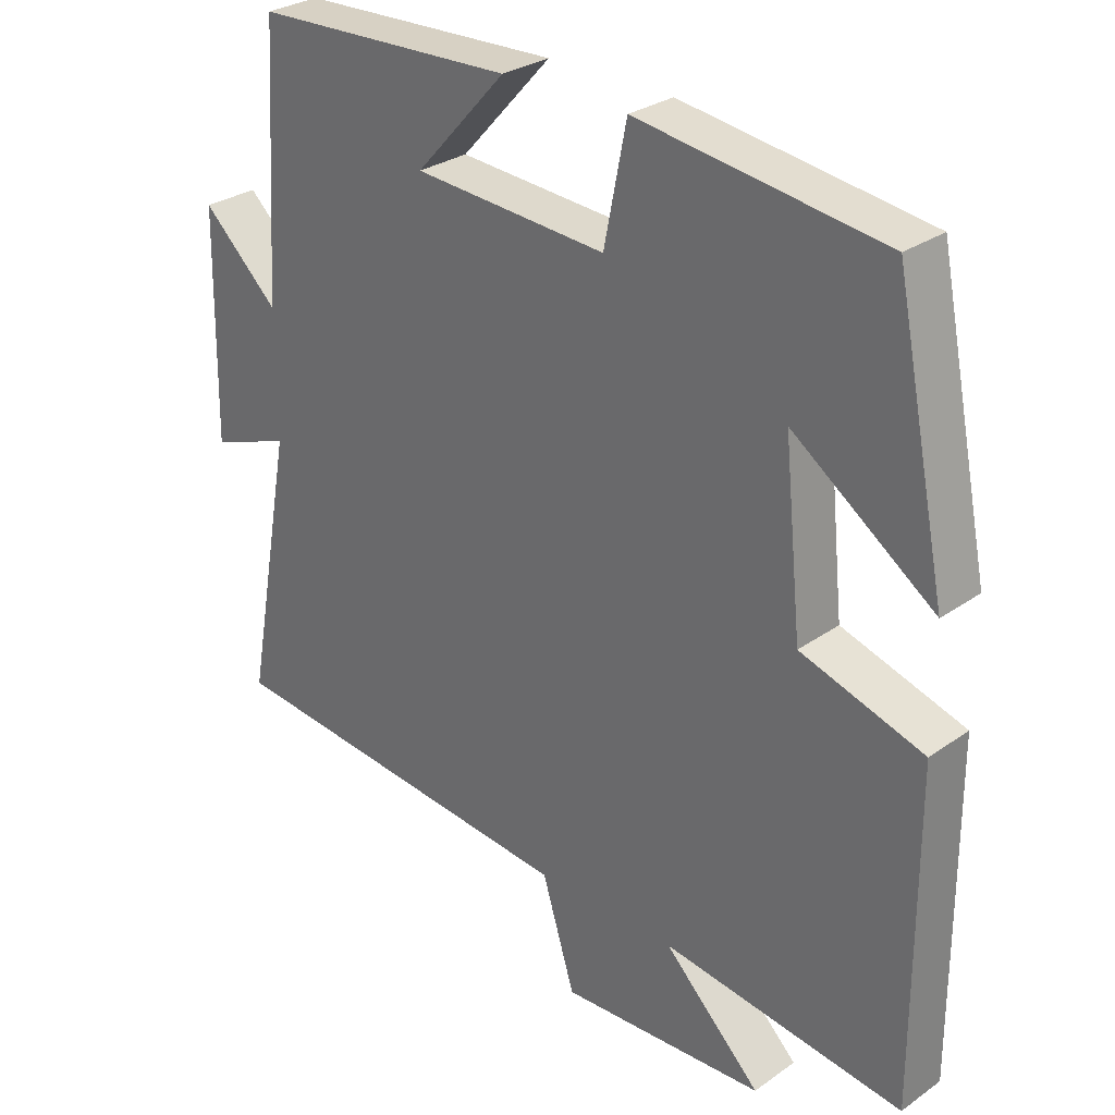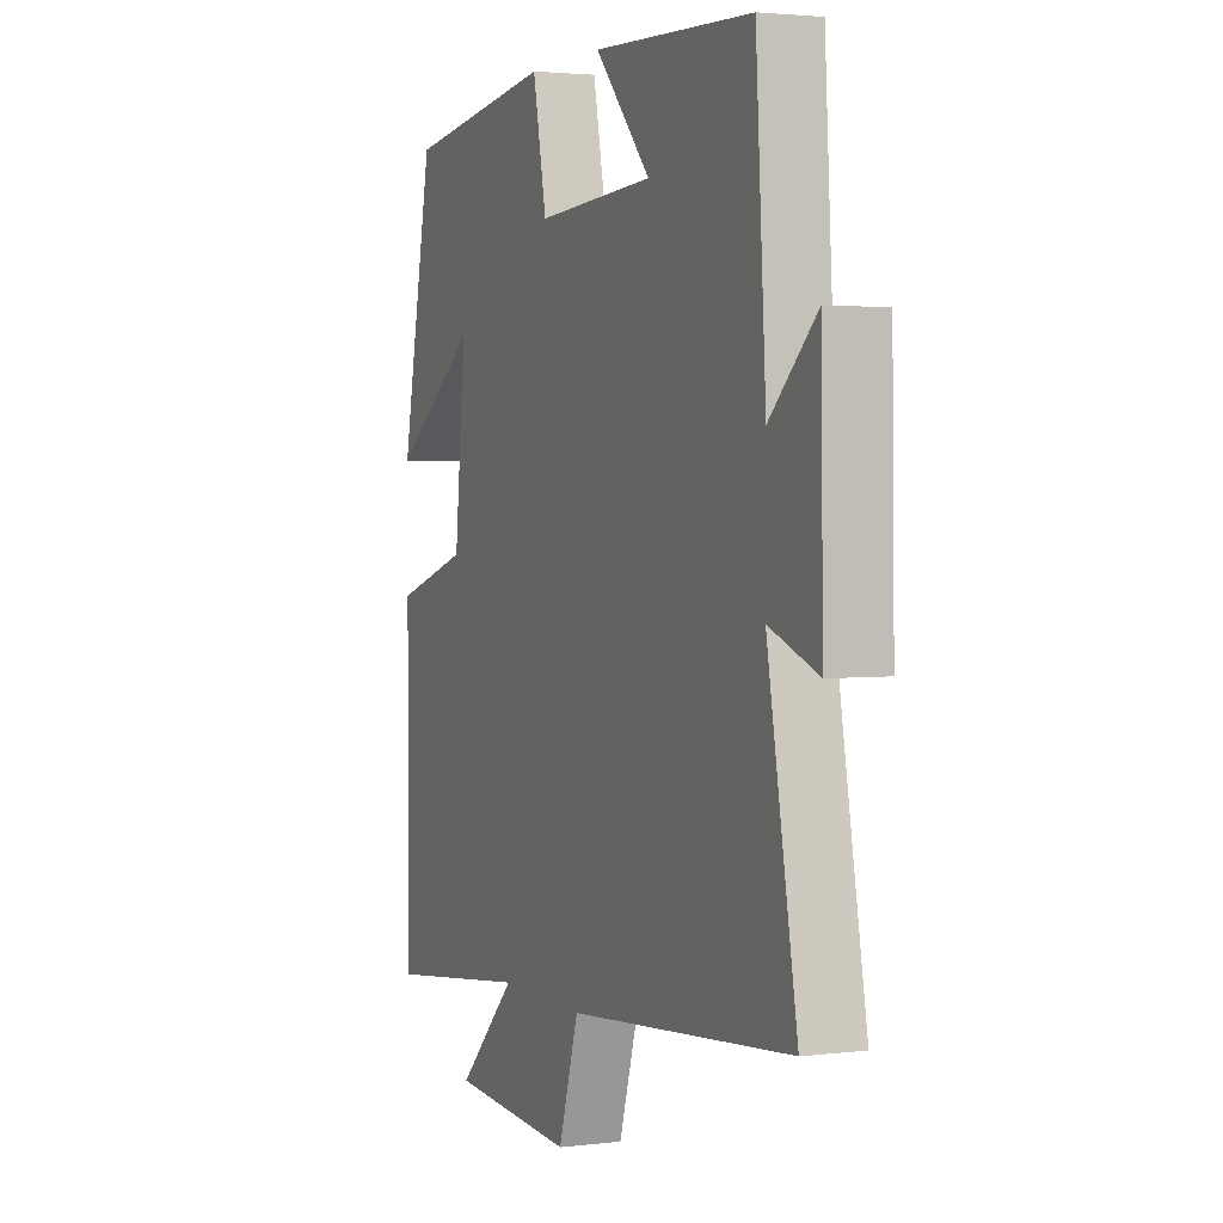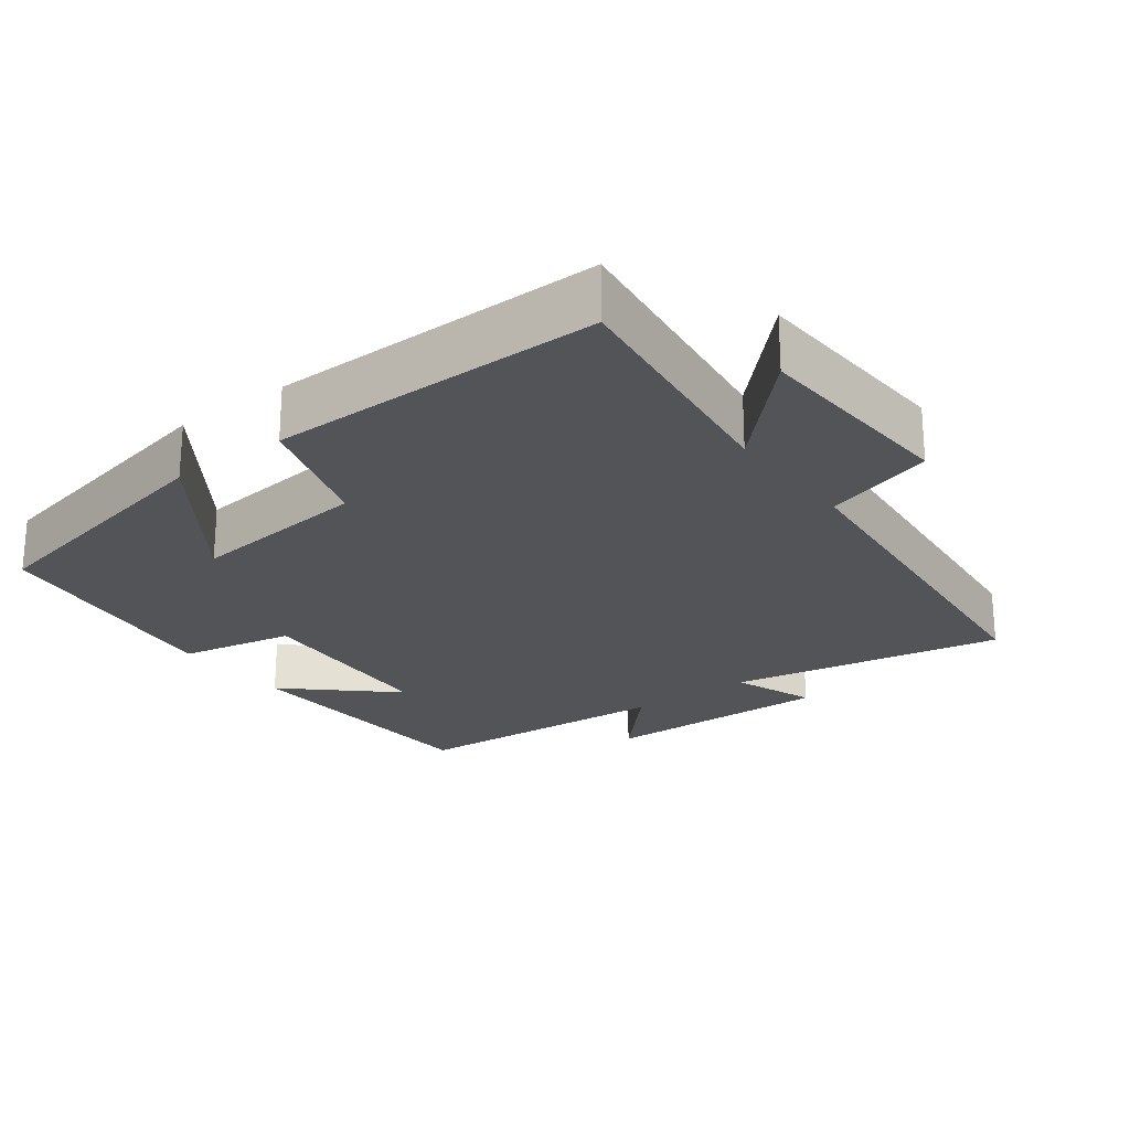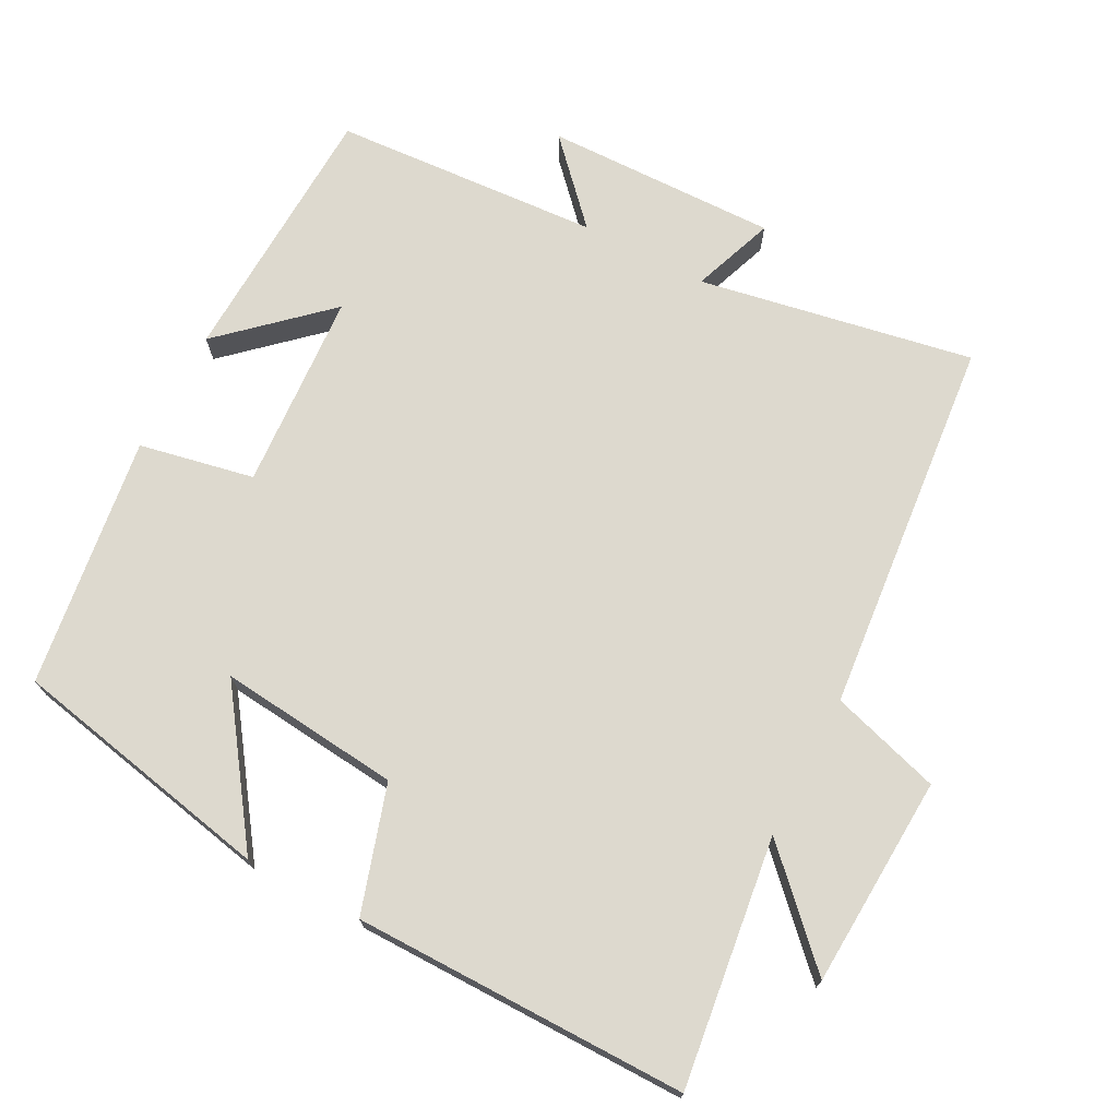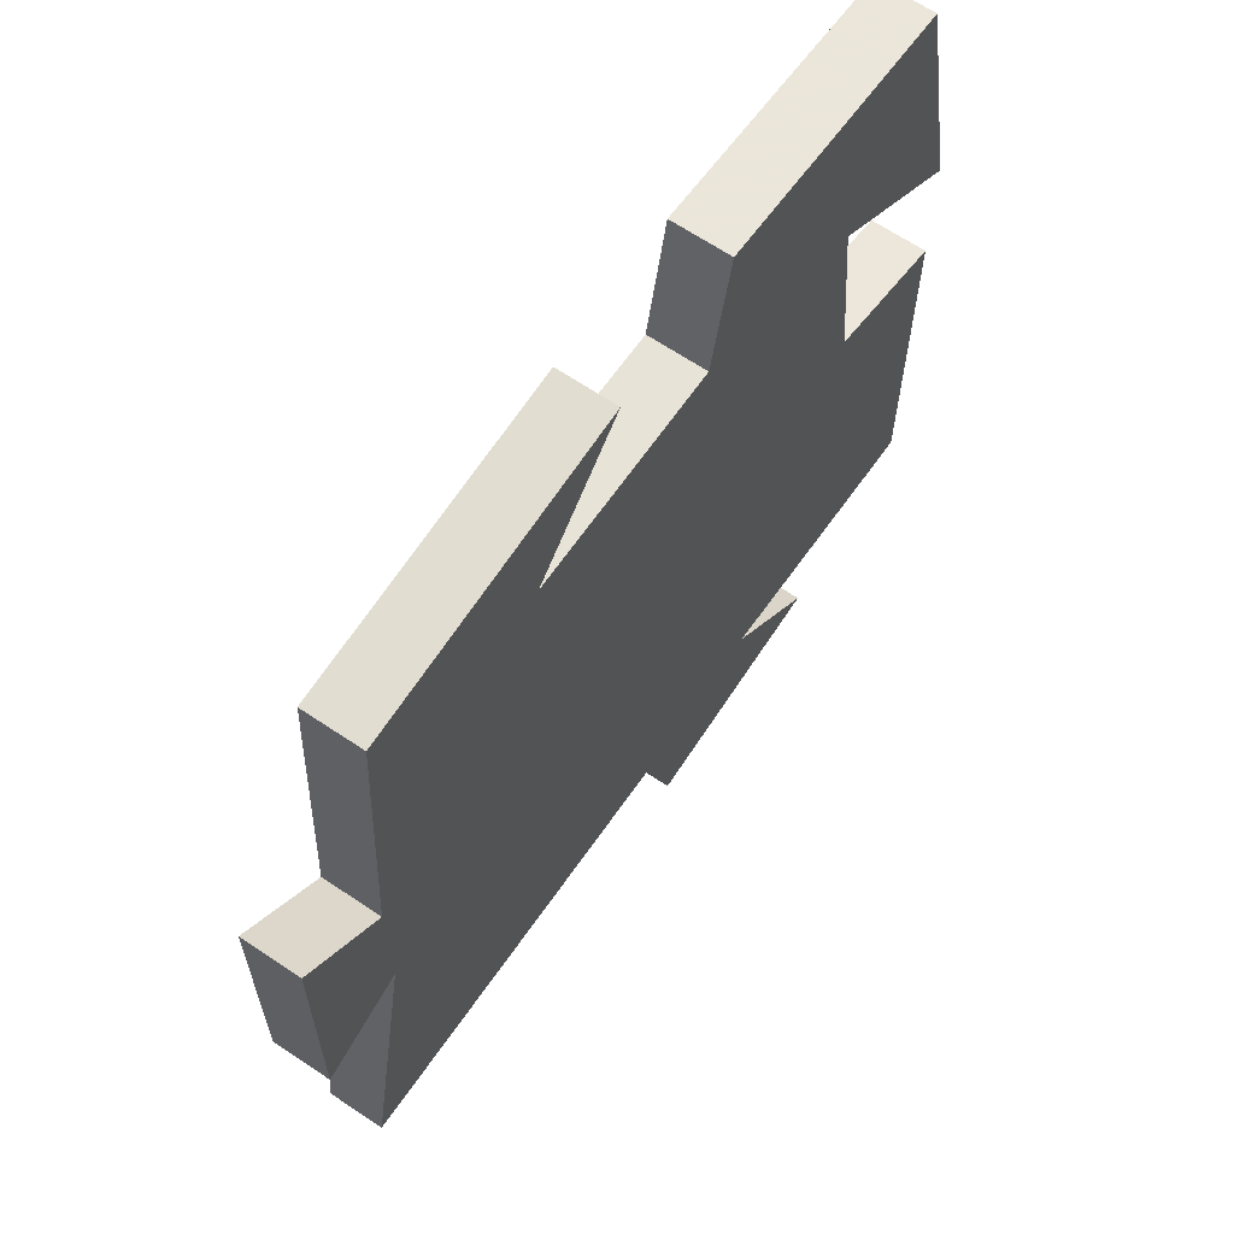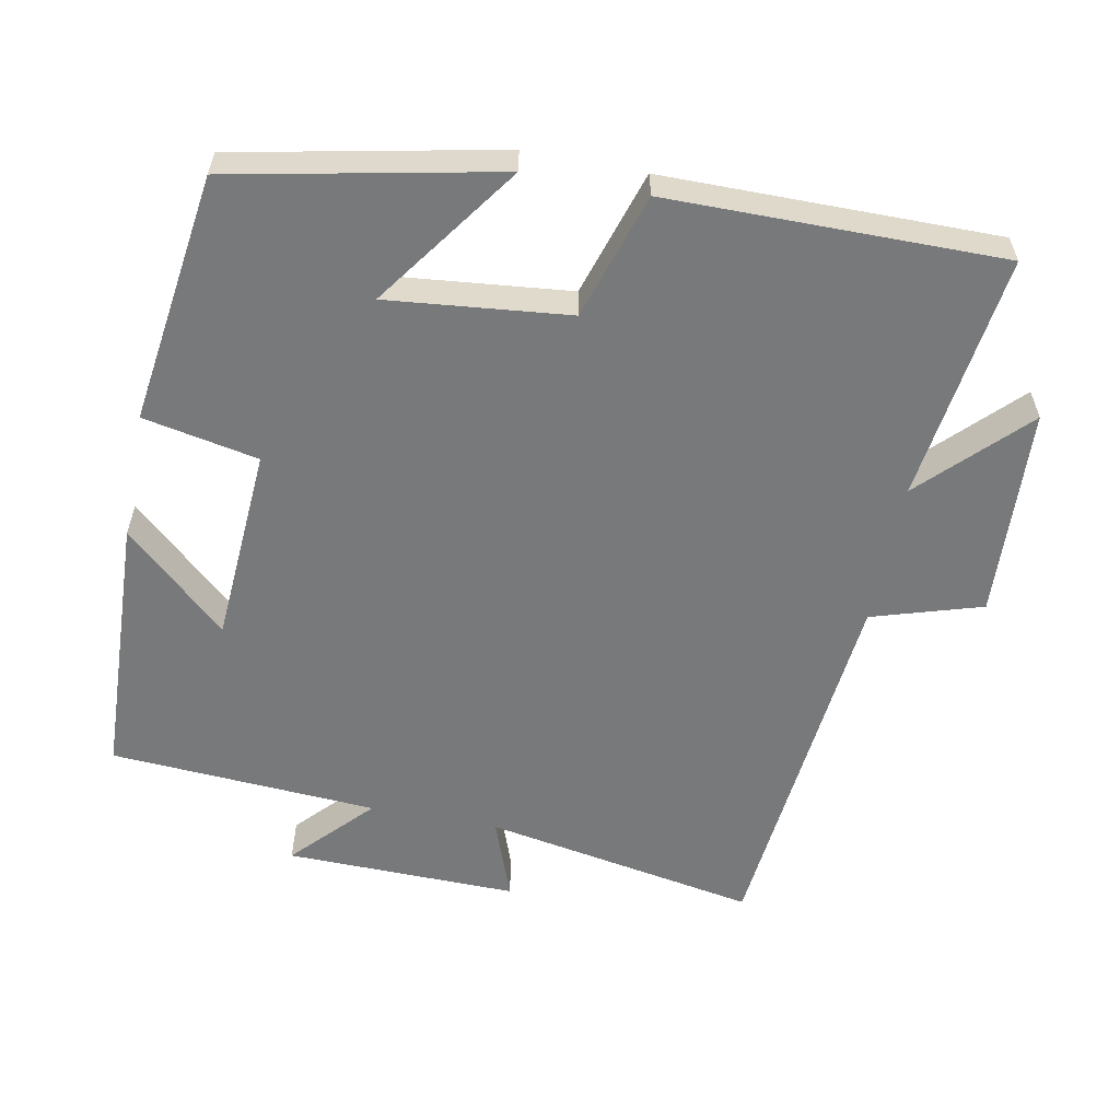
<metadata>
{"format":"obj","ext":"obj","renderer":"f3d","projection":"perspective","resolution":1024,"background":"white","views":[{"elev":29.1,"azim":43.8,"up":"+Z"},{"elev":2.7,"azim":-112.8,"up":"+Z"},{"elev":-23.2,"azim":127.0,"up":"+Y"},{"elev":71.8,"azim":117.7,"up":"+Y"},{"elev":66.2,"azim":-56.1,"up":"+Z"},{"elev":-57.7,"azim":79.0,"up":"+Y"}]}
</metadata>
<code>
v -0.476 0.07 0.485
v -0.103 0.07 0.5
v -0.233 0.07 0.358
v 0.043 0.07 0.34
v 0.075 0.07 0.5
v 0.425 0.07 0.451
v 0.5 0.07 0.083
v 0.299 0.07 0.226
v 0.325 0.07 -0.026
v 0.5 0.07 -0.081
v 0.502 0.07 -0.545
v 0.157 0.07 -0.5
v 0.296 0.07 -0.637
v 0.002 0.07 -0.653
v -0.045 0.07 -0.5
v -0.57 0.07 -0.45
v -0.5 0.07 -0.068
v -0.615 0.07 -0.11
v -0.609 0.07 0.214
v -0.5 0.07 0.112
v -0.476 0 0.485
v -0.103 0 0.5
v -0.233 0 0.358
v 0.043 0 0.34
v 0.075 0 0.5
v 0.425 0 0.451
v 0.5 0 0.083
v 0.299 0 0.226
v 0.325 0 -0.026
v 0.5 0 -0.081
v 0.502 0 -0.545
v 0.157 0 -0.5
v 0.296 0 -0.637
v 0.002 0 -0.653
v -0.045 0 -0.5
v -0.57 0 -0.45
v -0.5 0 -0.068
v -0.615 0 -0.11
v -0.609 0 0.214
v -0.5 0 0.112
f 17 18 19 20
f 17 20 1
f 15 16 17
f 15 17 1
f 12 13 14 15
f 12 15 1
f 9 10 11 12
f 8 9 12
f 5 6 7 8
f 4 5 8 12
f 3 4 12
f 1 2 3
f 1 3 12
f 40 39 38 37
f 21 40 37
f 37 36 35
f 21 37 35
f 35 34 33 32
f 21 35 32
f 32 31 30 29
f 32 29 28
f 28 27 26 25
f 32 28 25 24
f 32 24 23
f 23 22 21
f 32 23 21
f 1 21 22 2
f 2 22 23 3
f 3 23 24 4
f 4 24 25 5
f 5 25 26 6
f 6 26 27 7
f 7 27 28 8
f 8 28 29 9
f 9 29 30 10
f 10 30 31 11
f 11 31 32 12
f 12 32 33 13
f 13 33 34 14
f 14 34 35 15
f 15 35 36 16
f 16 36 37 17
f 17 37 38 18
f 18 38 39 19
f 19 39 40 20
f 20 40 21 1

</code>
